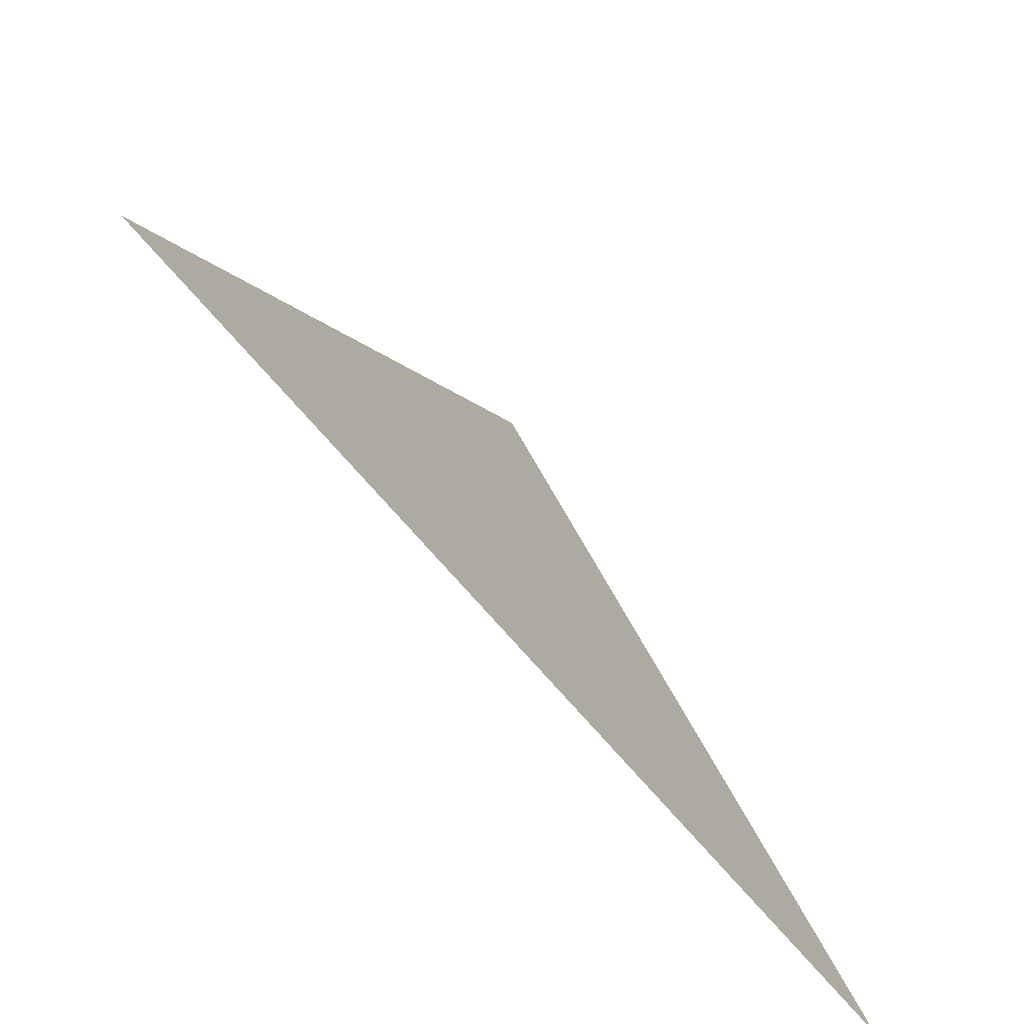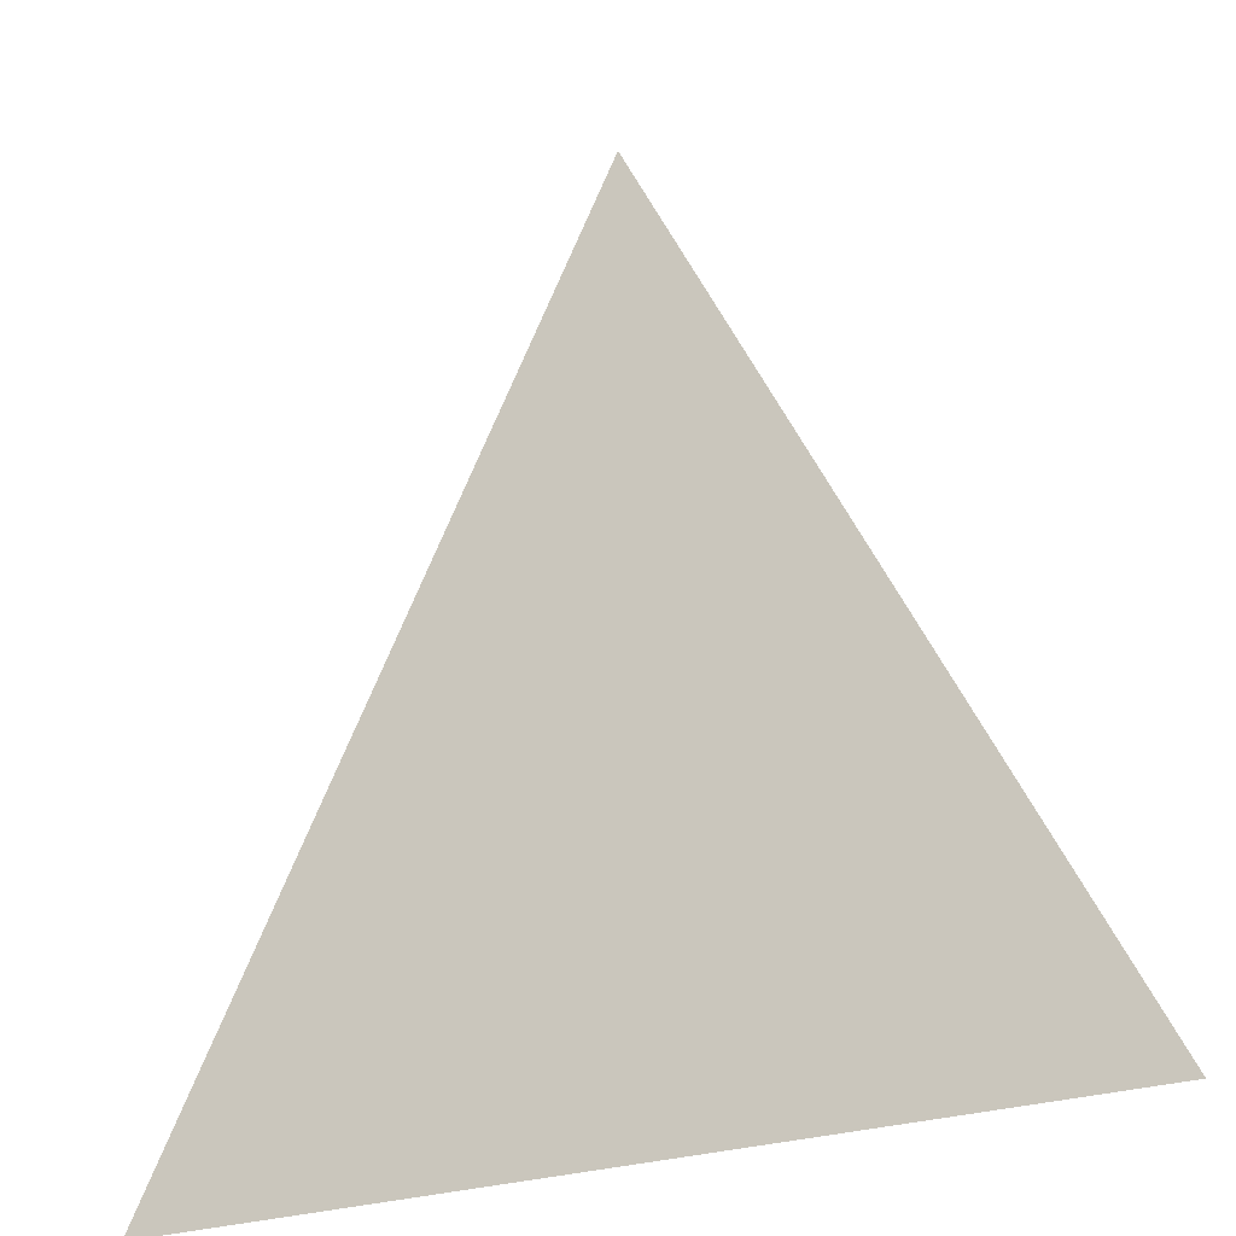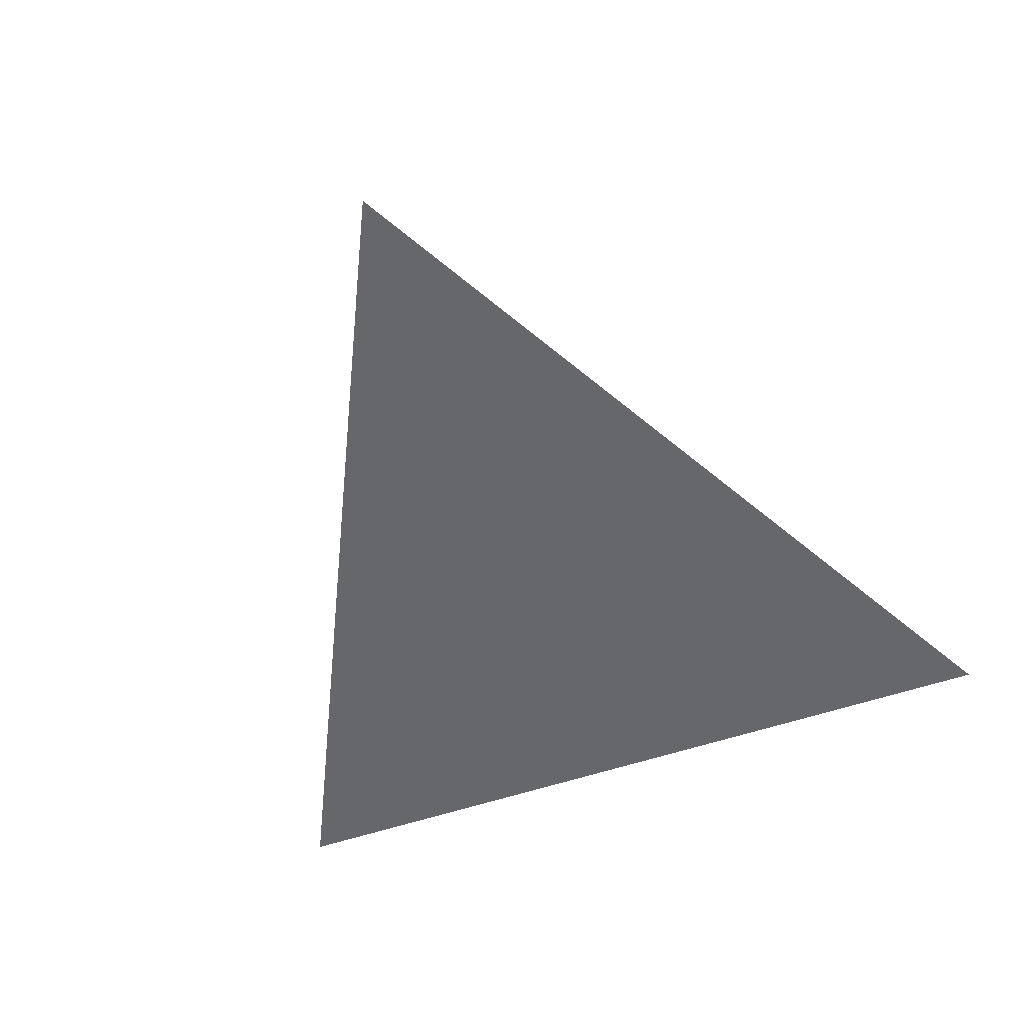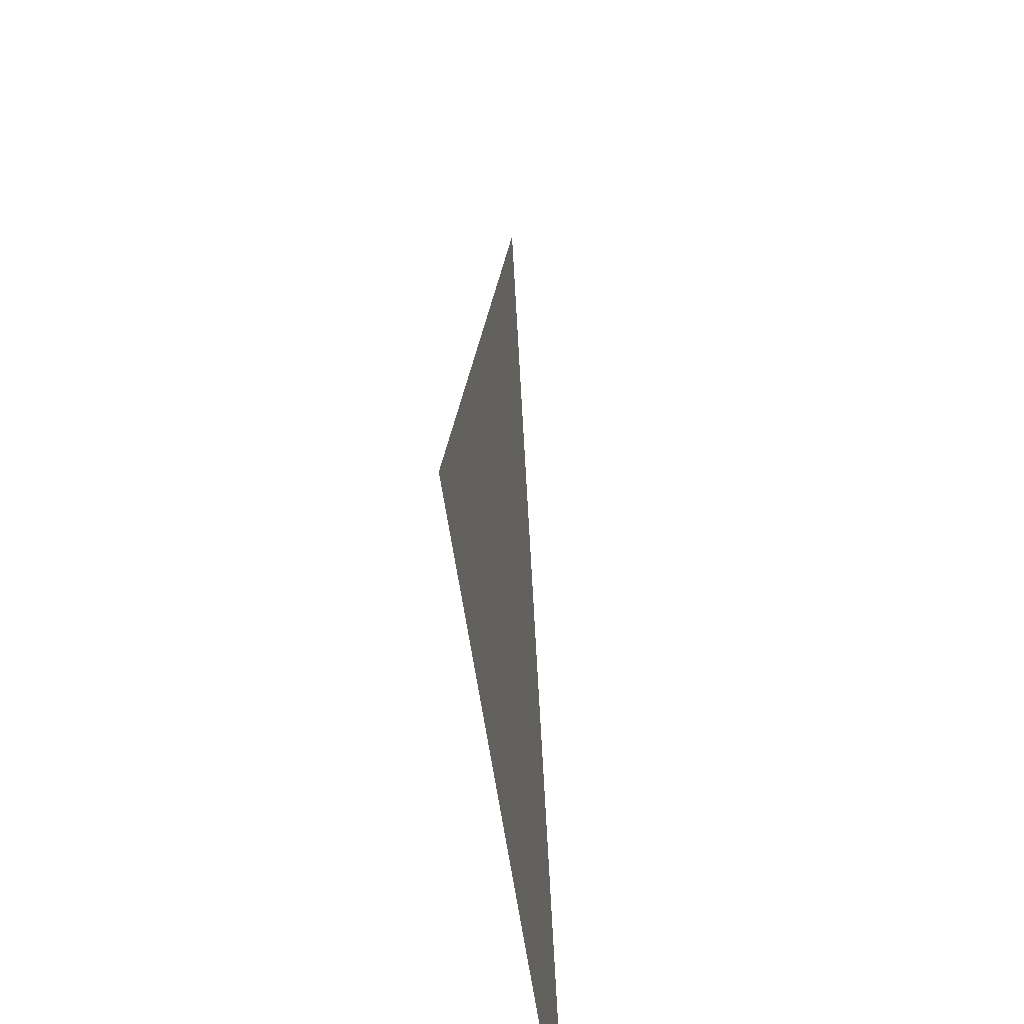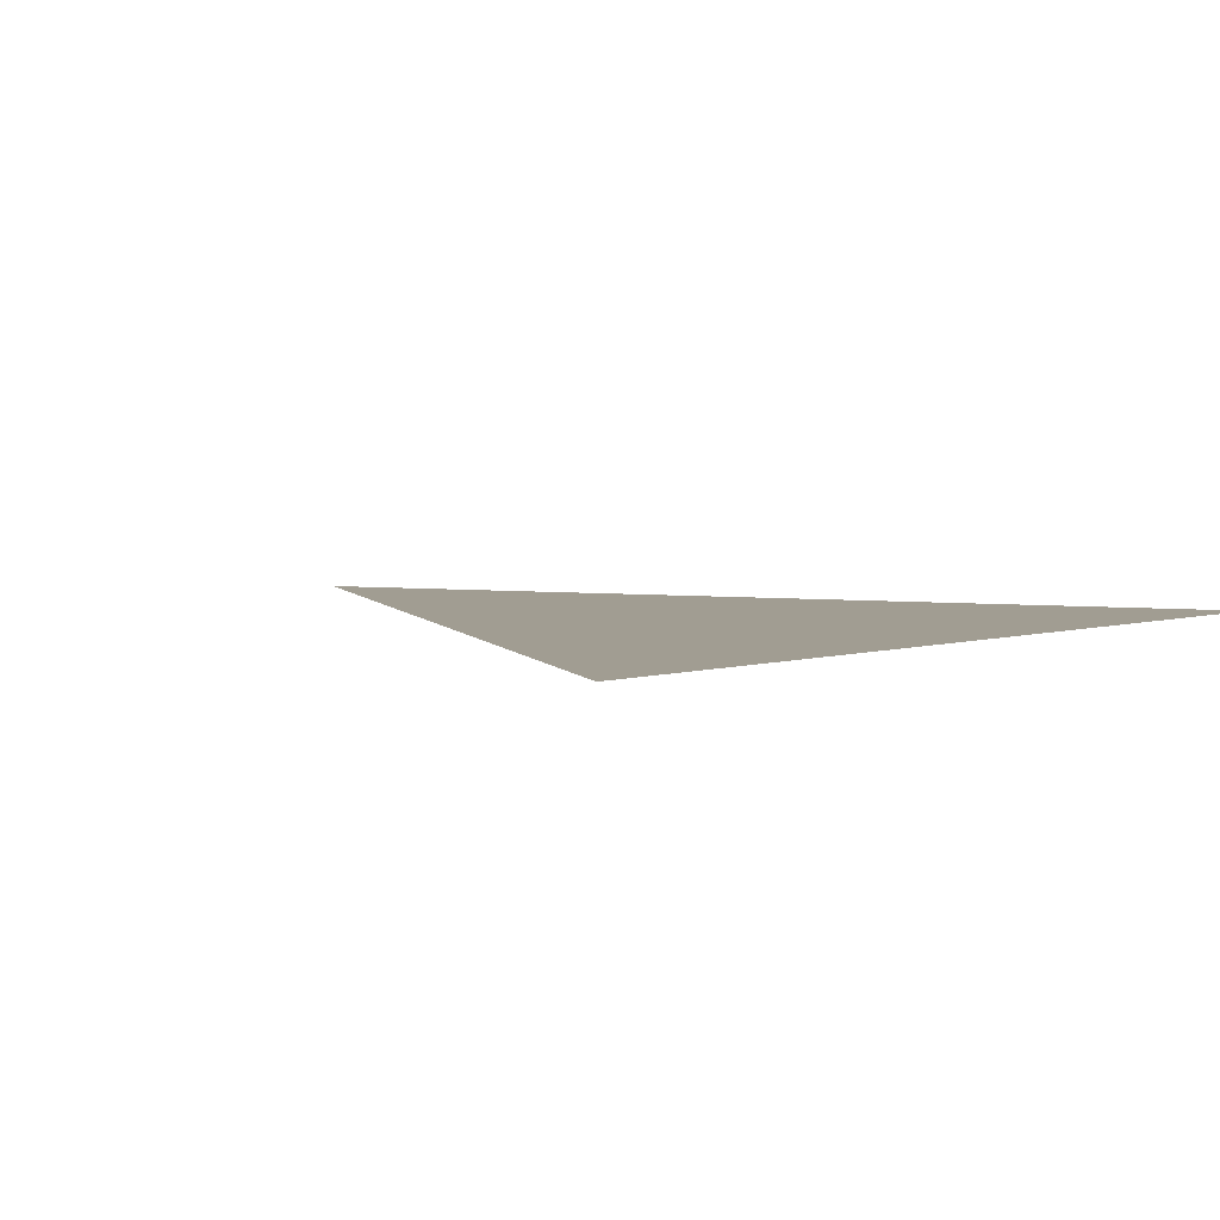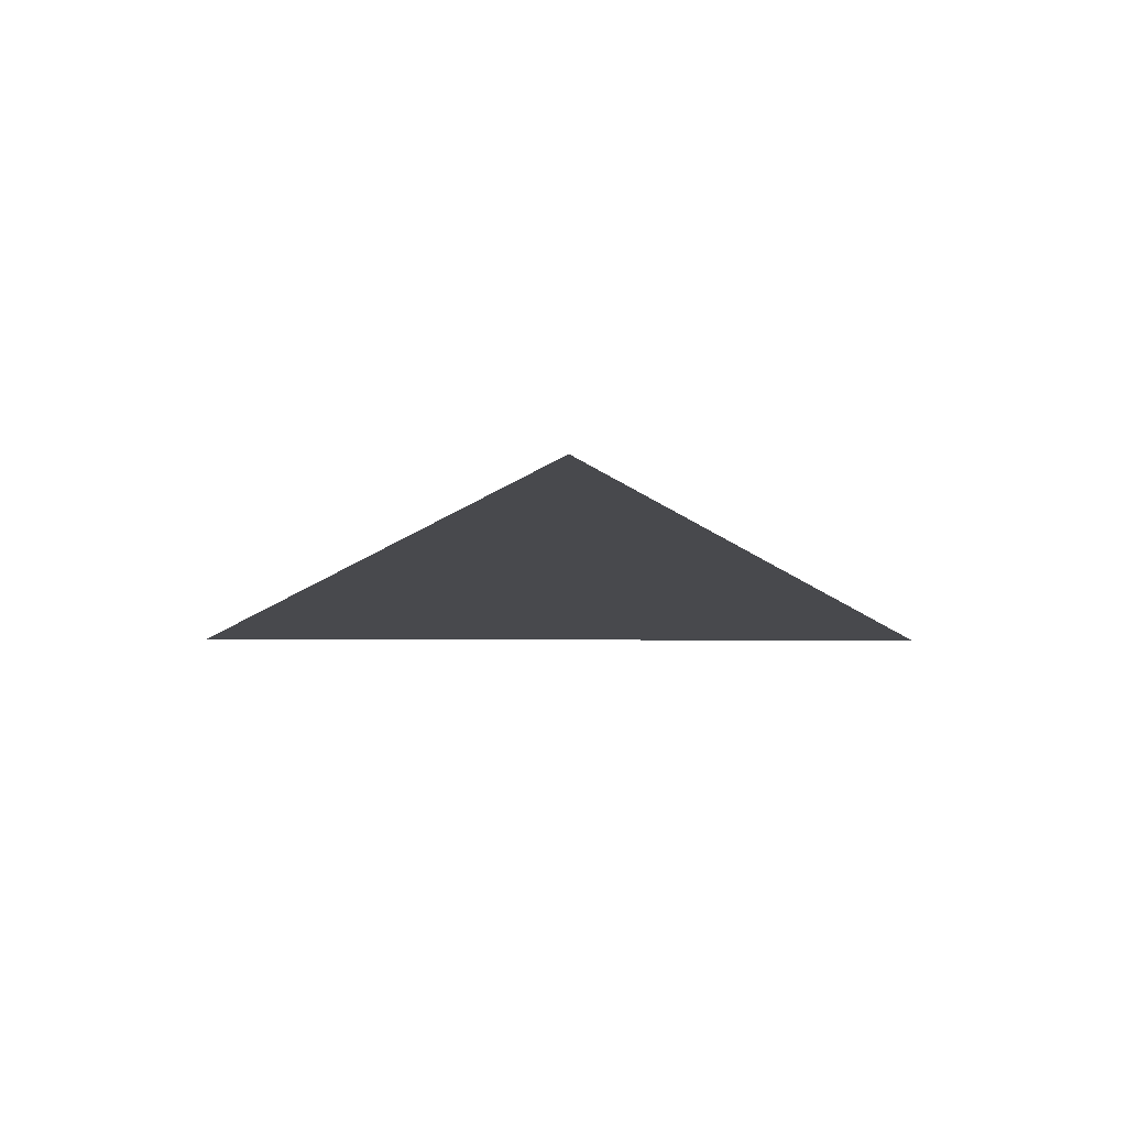
<metadata>
{"format":"obj","ext":"obj","renderer":"f3d","projection":"perspective","resolution":1024,"background":"white","views":[{"elev":-77.0,"azim":131.6,"up":"+Y"},{"elev":-26.1,"azim":28.3,"up":"+Y"},{"elev":-52.0,"azim":-159.3,"up":"+Z"},{"elev":-47.8,"azim":96.7,"up":"+Y"},{"elev":4.8,"azim":-44.1,"up":"+Z"},{"elev":-12.5,"azim":179.4,"up":"+Z"}]}
</metadata>
<code>
g Triangle
v  0  0.5  0
v  0.5 -0.5  0
v -0.5 -0.5  0
f 1 2 3

</code>
